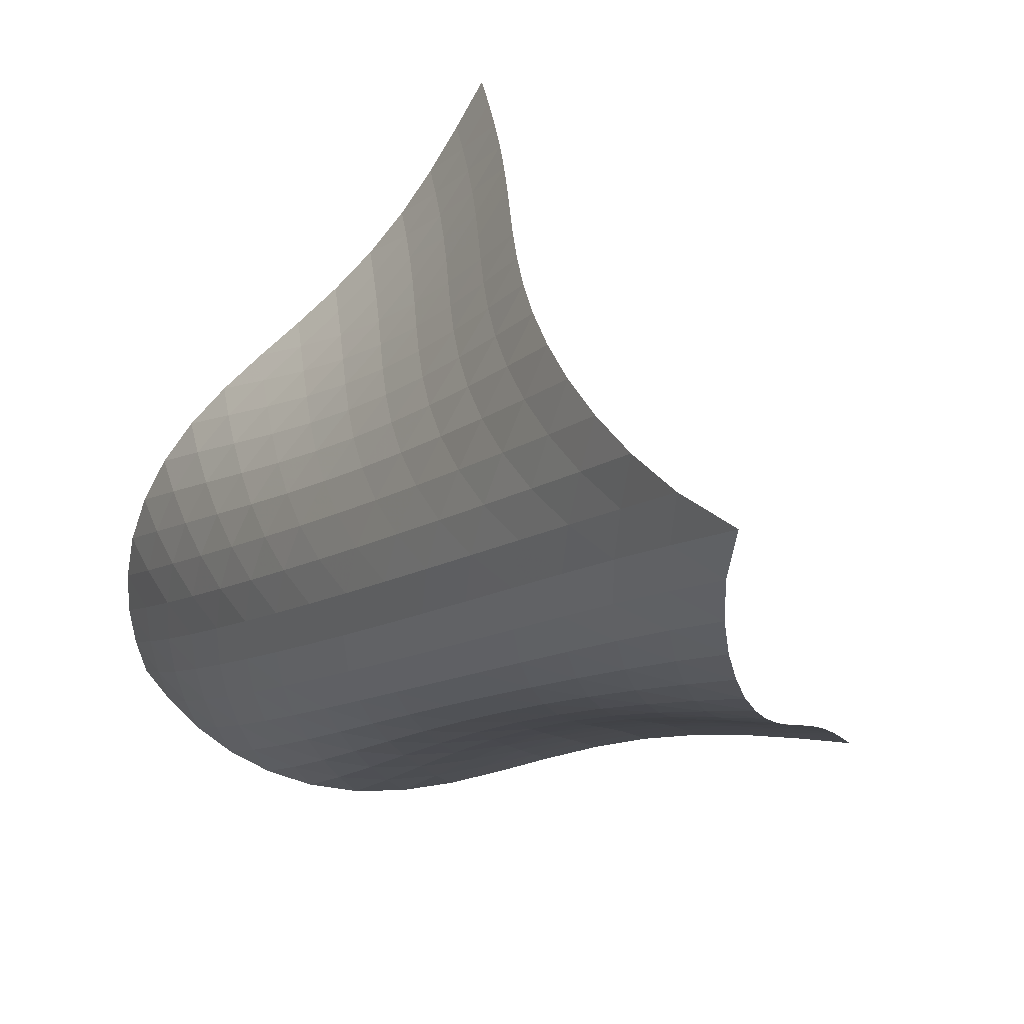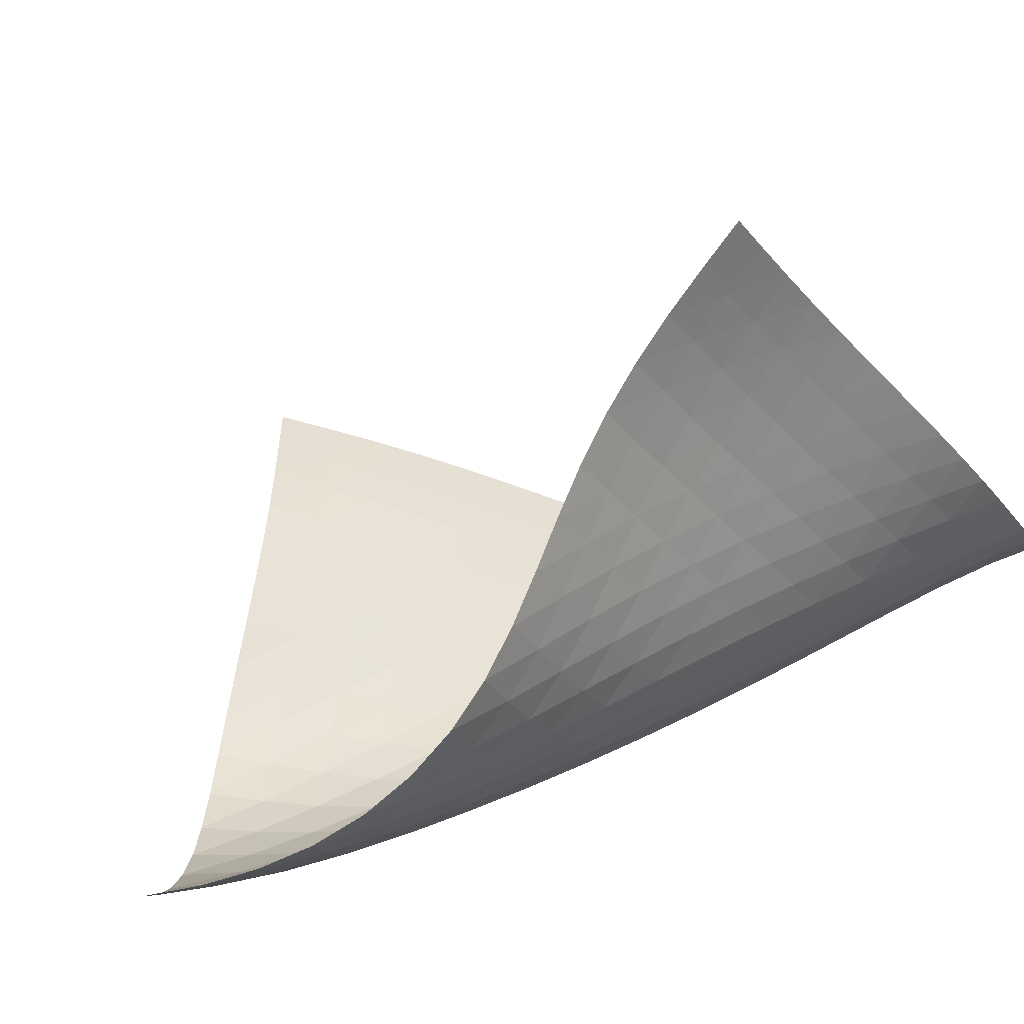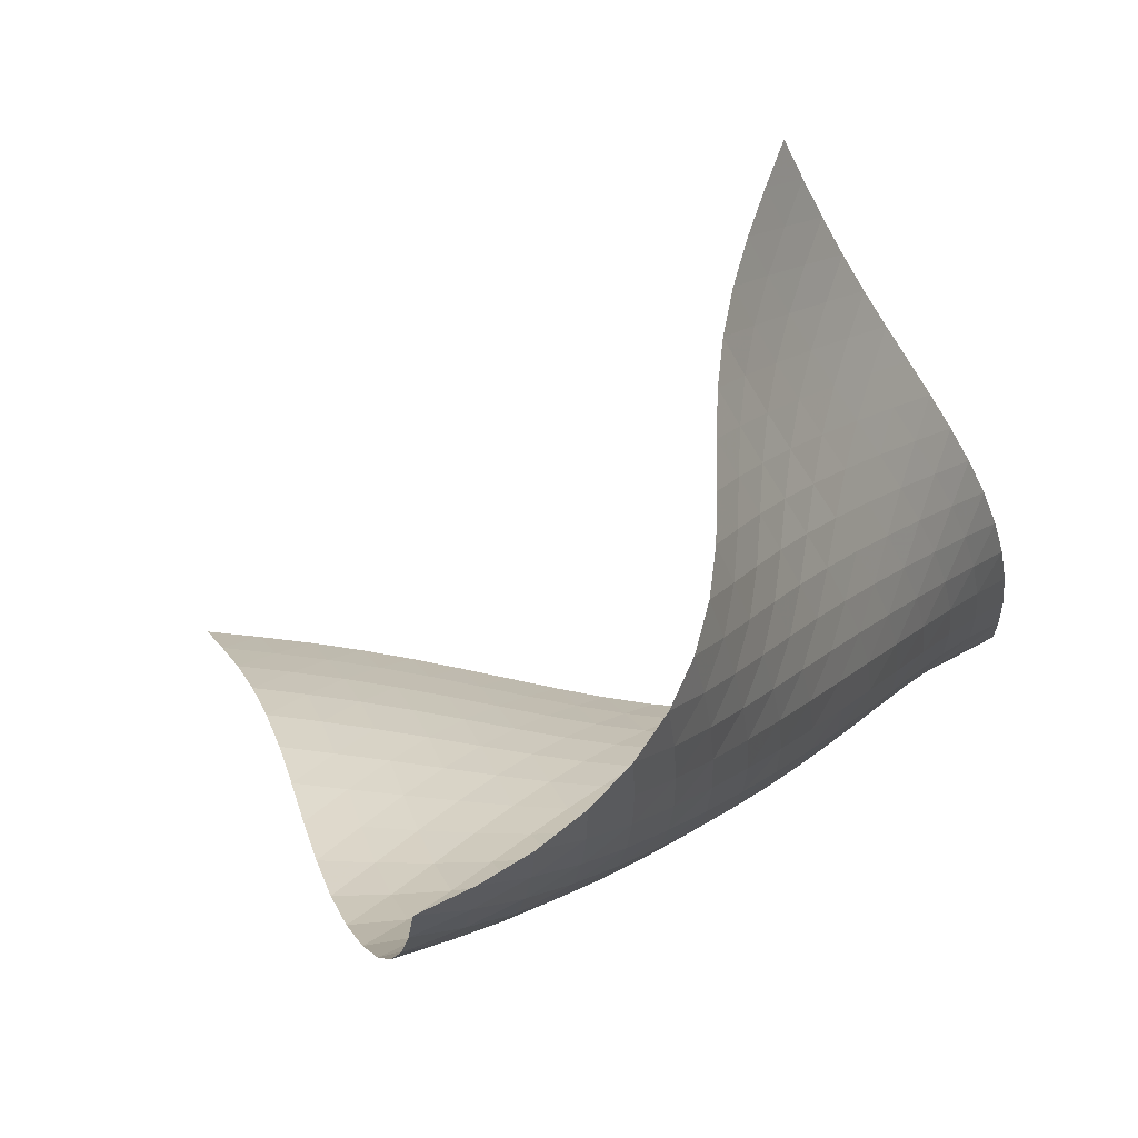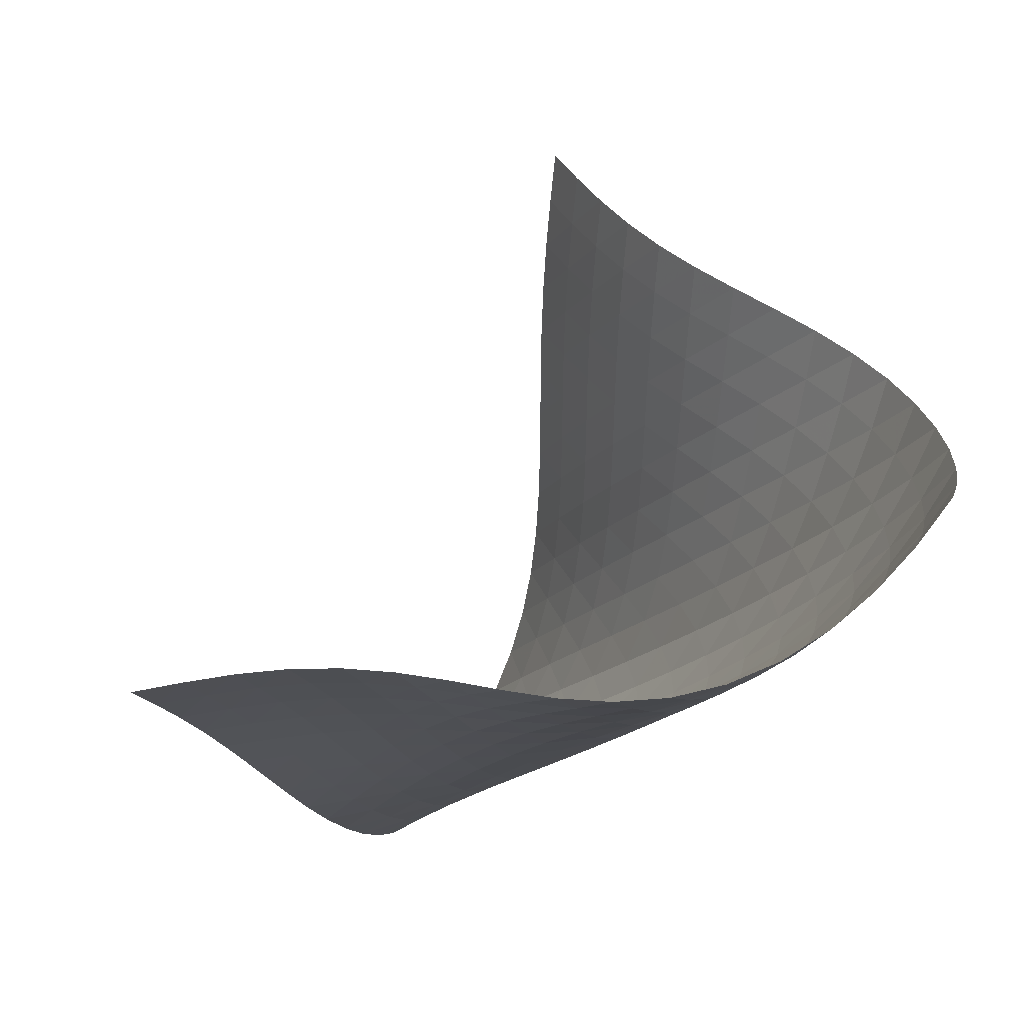
<metadata>
{"format":"obj","ext":"obj","renderer":"f3d","projection":"perspective","resolution":1024,"background":"white","views":[{"elev":-27.7,"azim":133.7,"up":"+Z"},{"elev":46.8,"azim":32.4,"up":"+Z"},{"elev":28.7,"azim":9.8,"up":"+Z"},{"elev":0.6,"azim":-41.8,"up":"+Z"}]}
</metadata>
<code>
v -6.514 -0.03278 6.514
v -9.481 -7.054 17.73
v -17.73 -7.054 9.481
v -12.3 -17.7 12.3
v -17.04 -6.685 9.25
v -16.36 -6.32 9.006
v -15.68 -5.958 8.741
v -15 -5.6 8.454
v -14.33 -5.245 8.149
v -13.65 -4.89 7.833
v -12.97 -4.533 7.518
v -12.29 -4.169 7.215
v -11.59 -3.793 6.938
v -10.88 -3.399 6.701
v -10.17 -2.98 6.517
v -9.439 -2.53 6.396
v -8.711 -2.038 6.341
v -7.984 -1.49 6.353
v -7.256 -0.8504 6.42
v -6.42 -0.8504 7.256
v -6.353 -1.49 7.984
v -6.341 -2.038 8.711
v -6.396 -2.53 9.439
v -6.517 -2.98 10.17
v -6.701 -3.399 10.88
v -6.938 -3.793 11.59
v -7.215 -4.169 12.29
v -7.518 -4.533 12.97
v -7.833 -4.89 13.65
v -8.149 -5.245 14.33
v -8.454 -5.6 15
v -8.741 -5.958 15.68
v -9.006 -6.32 16.36
v -9.25 -6.685 17.04
v -9.635 -7.735 17.31
v -9.768 -8.424 16.9
v -9.858 -9.126 16.5
v -9.886 -9.845 16.11
v -9.848 -10.57 15.75
v -9.758 -11.31 15.4
v -9.646 -12.04 15.06
v -9.554 -12.77 14.71
v -9.527 -13.5 14.35
v -9.602 -14.22 13.97
v -9.801 -14.9 13.6
v -10.12 -15.56 13.25
v -10.55 -16.16 12.94
v -11.07 -16.72 12.68
v -11.66 -17.23 12.47
v -12.47 -17.23 11.66
v -12.68 -16.72 11.07
v -12.94 -16.16 10.55
v -13.25 -15.56 10.12
v -13.6 -14.9 9.801
v -13.97 -14.22 9.602
v -14.35 -13.5 9.527
v -14.71 -12.77 9.554
v -15.06 -12.04 9.646
v -15.4 -11.31 9.758
v -15.75 -10.57 9.848
v -16.11 -9.845 9.886
v -16.5 -9.126 9.858
v -16.9 -8.424 9.768
v -17.31 -7.735 9.635
v -6.994 -1.469 6.994
v -7.638 -2.083 6.823
v -8.319 -2.644 6.727
v -9.024 -3.156 6.71
v -9.74 -3.625 6.773
v -10.46 -4.059 6.912
v -11.17 -4.464 7.115
v -11.87 -4.847 7.369
v -12.55 -5.216 7.657
v -13.23 -5.575 7.965
v -13.91 -5.931 8.279
v -14.58 -6.286 8.587
v -15.26 -6.643 8.879
v -15.94 -7.004 9.151
v -16.63 -7.368 9.401
v -6.823 -2.083 7.638
v -7.365 -2.682 7.365
v -7.974 -3.255 7.171
v -8.636 -3.786 7.066
v -9.33 -4.274 7.055
v -10.04 -4.723 7.135
v -10.75 -5.14 7.294
v -11.45 -5.532 7.517
v -12.14 -5.906 7.785
v -12.82 -6.269 8.081
v -13.5 -6.627 8.39
v -14.17 -6.982 8.698
v -14.85 -7.338 8.994
v -15.53 -7.697 9.271
v -16.21 -8.059 9.528
v -6.727 -2.644 8.319
v -7.171 -3.255 7.974
v -7.689 -3.849 7.689
v -8.284 -4.406 7.485
v -8.939 -4.919 7.381
v -9.631 -5.389 7.382
v -10.34 -5.822 7.479
v -11.04 -6.225 7.656
v -11.74 -6.607 7.893
v -12.42 -6.975 8.169
v -13.1 -7.335 8.466
v -13.77 -7.691 8.769
v -14.45 -8.048 9.065
v -15.13 -8.406 9.347
v -15.81 -8.765 9.611
v -6.71 -3.156 9.024
v -7.066 -3.786 8.636
v -7.485 -4.406 8.284
v -7.99 -4.996 7.99
v -8.582 -5.543 7.784
v -9.238 -6.043 7.686
v -9.931 -6.499 7.697
v -10.64 -6.919 7.807
v -11.34 -7.313 7.993
v -12.03 -7.688 8.234
v -12.71 -8.052 8.507
v -13.39 -8.412 8.796
v -14.07 -8.77 9.085
v -14.75 -9.128 9.366
v -15.43 -9.486 9.632
v -6.773 -3.625 9.74
v -7.055 -4.274 9.33
v -7.381 -4.919 8.939
v -7.784 -5.543 8.582
v -8.285 -6.13 8.285
v -8.878 -6.67 8.081
v -9.537 -7.159 7.988
v -10.23 -7.605 8.005
v -10.94 -8.016 8.117
v -11.64 -8.403 8.301
v -12.33 -8.775 8.533
v -13.02 -9.139 8.792
v -13.7 -9.499 9.062
v -14.38 -9.858 9.331
v -15.06 -10.22 9.593
v -6.912 -4.059 10.46
v -7.135 -4.723 10.04
v -7.382 -5.389 9.631
v -7.686 -6.043 9.238
v -8.081 -6.67 8.878
v -8.582 -7.254 8.582
v -9.178 -7.787 8.381
v -9.84 -8.268 8.29
v -10.54 -8.706 8.306
v -11.24 -9.111 8.409
v -11.95 -9.495 8.578
v -12.64 -9.866 8.788
v -13.34 -10.23 9.022
v -14.03 -10.59 9.265
v -14.71 -10.95 9.511
v -7.115 -4.464 11.17
v -7.294 -5.14 10.75
v -7.479 -5.822 10.34
v -7.697 -6.499 9.931
v -7.988 -7.159 9.537
v -8.381 -7.787 9.178
v -8.886 -8.367 8.886
v -9.486 -8.894 8.687
v -10.15 -9.369 8.595
v -10.85 -9.803 8.6
v -11.56 -10.21 8.685
v -12.26 -10.59 8.826
v -12.97 -10.96 9.005
v -13.67 -11.32 9.205
v -14.37 -11.68 9.419
v -7.369 -4.847 11.87
v -7.517 -5.532 11.45
v -7.656 -6.225 11.04
v -7.807 -6.919 10.64
v -8.005 -7.605 10.23
v -8.29 -8.268 9.84
v -8.687 -8.894 9.486
v -9.199 -9.47 9.199
v -9.804 -9.991 9.003
v -10.47 -10.46 8.904
v -11.17 -10.89 8.892
v -11.88 -11.3 8.949
v -12.59 -11.68 9.055
v -13.3 -12.05 9.196
v -14.01 -12.42 9.362
v -7.657 -5.216 12.55
v -7.785 -5.906 12.14
v -7.893 -6.607 11.74
v -7.993 -7.313 11.34
v -8.117 -8.016 10.94
v -8.306 -8.706 10.54
v -8.595 -9.369 10.15
v -9.003 -9.991 9.804
v -9.525 -10.56 9.525
v -10.13 -11.08 9.33
v -10.8 -11.55 9.221
v -11.49 -11.98 9.187
v -12.2 -12.38 9.211
v -12.92 -12.77 9.28
v -13.63 -13.14 9.385
v -7.965 -5.575 13.23
v -8.081 -6.269 12.82
v -8.169 -6.975 12.42
v -8.234 -7.688 12.03
v -8.301 -8.403 11.64
v -8.409 -9.111 11.24
v -8.6 -9.803 10.85
v -8.904 -10.46 10.47
v -9.33 -11.08 10.13
v -9.863 -11.64 9.863
v -10.47 -12.15 9.669
v -11.14 -12.62 9.548
v -11.83 -13.05 9.491
v -12.54 -13.46 9.484
v -13.25 -13.84 9.521
v -8.279 -5.931 13.91
v -8.39 -6.627 13.5
v -8.466 -7.335 13.1
v -8.507 -8.052 12.71
v -8.533 -8.775 12.33
v -8.578 -9.495 11.95
v -8.685 -10.21 11.56
v -8.892 -10.89 11.17
v -9.221 -11.55 10.8
v -9.669 -12.15 10.47
v -10.21 -12.71 10.21
v -10.83 -13.21 10.02
v -11.49 -13.68 9.889
v -12.18 -14.11 9.812
v -12.88 -14.52 9.782
v -8.587 -6.286 14.58
v -8.698 -6.982 14.17
v -8.769 -7.691 13.77
v -8.796 -8.412 13.39
v -8.792 -9.139 13.02
v -8.788 -9.866 12.64
v -8.826 -10.59 12.26
v -8.949 -11.3 11.88
v -9.187 -11.98 11.49
v -9.548 -12.62 11.14
v -10.02 -13.21 10.83
v -10.58 -13.76 10.58
v -11.2 -14.26 10.39
v -11.86 -14.72 10.25
v -12.55 -15.15 10.16
v -8.879 -6.643 15.26
v -8.994 -7.338 14.85
v -9.065 -8.048 14.45
v -9.085 -8.77 14.07
v -9.062 -9.499 13.7
v -9.022 -10.23 13.34
v -9.005 -10.96 12.97
v -9.055 -11.68 12.59
v -9.211 -12.38 12.2
v -9.491 -13.05 11.83
v -9.889 -13.68 11.49
v -10.39 -14.26 11.2
v -10.96 -14.8 10.96
v -11.59 -15.29 10.78
v -12.25 -15.74 10.64
v -9.151 -7.004 15.94
v -9.271 -7.697 15.53
v -9.347 -8.406 15.13
v -9.366 -9.128 14.75
v -9.331 -9.858 14.38
v -9.265 -10.59 14.03
v -9.205 -11.32 13.67
v -9.196 -12.05 13.3
v -9.28 -12.77 12.92
v -9.484 -13.46 12.54
v -9.812 -14.11 12.18
v -10.25 -14.72 11.86
v -10.78 -15.29 11.59
v -11.37 -15.8 11.37
v -12.01 -16.28 11.2
v -9.401 -7.368 16.63
v -9.528 -8.059 16.21
v -9.611 -8.765 15.81
v -9.632 -9.486 15.43
v -9.593 -10.22 15.06
v -9.511 -10.95 14.71
v -9.419 -11.68 14.37
v -9.362 -12.42 14.01
v -9.385 -13.14 13.63
v -9.521 -13.84 13.25
v -9.782 -14.52 12.88
v -10.16 -15.15 12.55
v -10.64 -15.74 12.25
v -11.2 -16.28 12.01
v -11.82 -16.77 11.82
f 289 49 4
f 289 4 50
f 5 79 64
f 5 64 3
f 79 94 63
f 79 63 64
f 94 109 62
f 94 62 63
f 109 124 61
f 109 61 62
f 124 139 60
f 124 60 61
f 139 154 59
f 139 59 60
f 154 169 58
f 154 58 59
f 169 184 57
f 169 57 58
f 184 199 56
f 184 56 57
f 199 214 55
f 199 55 56
f 214 229 54
f 214 54 55
f 229 244 53
f 229 53 54
f 244 259 52
f 244 52 53
f 259 274 51
f 259 51 52
f 274 289 50
f 274 50 51
f 1 20 65
f 1 65 19
f 19 65 66
f 19 66 18
f 18 66 67
f 18 67 17
f 17 67 68
f 17 68 16
f 16 68 69
f 16 69 15
f 15 69 70
f 15 70 14
f 14 70 71
f 14 71 13
f 13 71 72
f 13 72 12
f 12 72 73
f 12 73 11
f 11 73 74
f 11 74 10
f 10 74 75
f 10 75 9
f 9 75 76
f 9 76 8
f 8 76 77
f 8 77 7
f 7 77 78
f 7 78 6
f 6 78 79
f 6 79 5
f 20 21 80
f 20 80 65
f 65 80 81
f 65 81 66
f 66 81 82
f 66 82 67
f 67 82 83
f 67 83 68
f 68 83 84
f 68 84 69
f 69 84 85
f 69 85 70
f 70 85 86
f 70 86 71
f 71 86 87
f 71 87 72
f 72 87 88
f 72 88 73
f 73 88 89
f 73 89 74
f 74 89 90
f 74 90 75
f 75 90 91
f 75 91 76
f 76 91 92
f 76 92 77
f 77 92 93
f 77 93 78
f 78 93 94
f 78 94 79
f 21 22 95
f 21 95 80
f 80 95 96
f 80 96 81
f 81 96 97
f 81 97 82
f 82 97 98
f 82 98 83
f 83 98 99
f 83 99 84
f 84 99 100
f 84 100 85
f 85 100 101
f 85 101 86
f 86 101 102
f 86 102 87
f 87 102 103
f 87 103 88
f 88 103 104
f 88 104 89
f 89 104 105
f 89 105 90
f 90 105 106
f 90 106 91
f 91 106 107
f 91 107 92
f 92 107 108
f 92 108 93
f 93 108 109
f 93 109 94
f 22 23 110
f 22 110 95
f 95 110 111
f 95 111 96
f 96 111 112
f 96 112 97
f 97 112 113
f 97 113 98
f 98 113 114
f 98 114 99
f 99 114 115
f 99 115 100
f 100 115 116
f 100 116 101
f 101 116 117
f 101 117 102
f 102 117 118
f 102 118 103
f 103 118 119
f 103 119 104
f 104 119 120
f 104 120 105
f 105 120 121
f 105 121 106
f 106 121 122
f 106 122 107
f 107 122 123
f 107 123 108
f 108 123 124
f 108 124 109
f 23 24 125
f 23 125 110
f 110 125 126
f 110 126 111
f 111 126 127
f 111 127 112
f 112 127 128
f 112 128 113
f 113 128 129
f 113 129 114
f 114 129 130
f 114 130 115
f 115 130 131
f 115 131 116
f 116 131 132
f 116 132 117
f 117 132 133
f 117 133 118
f 118 133 134
f 118 134 119
f 119 134 135
f 119 135 120
f 120 135 136
f 120 136 121
f 121 136 137
f 121 137 122
f 122 137 138
f 122 138 123
f 123 138 139
f 123 139 124
f 24 25 140
f 24 140 125
f 125 140 141
f 125 141 126
f 126 141 142
f 126 142 127
f 127 142 143
f 127 143 128
f 128 143 144
f 128 144 129
f 129 144 145
f 129 145 130
f 130 145 146
f 130 146 131
f 131 146 147
f 131 147 132
f 132 147 148
f 132 148 133
f 133 148 149
f 133 149 134
f 134 149 150
f 134 150 135
f 135 150 151
f 135 151 136
f 136 151 152
f 136 152 137
f 137 152 153
f 137 153 138
f 138 153 154
f 138 154 139
f 25 26 155
f 25 155 140
f 140 155 156
f 140 156 141
f 141 156 157
f 141 157 142
f 142 157 158
f 142 158 143
f 143 158 159
f 143 159 144
f 144 159 160
f 144 160 145
f 145 160 161
f 145 161 146
f 146 161 162
f 146 162 147
f 147 162 163
f 147 163 148
f 148 163 164
f 148 164 149
f 149 164 165
f 149 165 150
f 150 165 166
f 150 166 151
f 151 166 167
f 151 167 152
f 152 167 168
f 152 168 153
f 153 168 169
f 153 169 154
f 26 27 170
f 26 170 155
f 155 170 171
f 155 171 156
f 156 171 172
f 156 172 157
f 157 172 173
f 157 173 158
f 158 173 174
f 158 174 159
f 159 174 175
f 159 175 160
f 160 175 176
f 160 176 161
f 161 176 177
f 161 177 162
f 162 177 178
f 162 178 163
f 163 178 179
f 163 179 164
f 164 179 180
f 164 180 165
f 165 180 181
f 165 181 166
f 166 181 182
f 166 182 167
f 167 182 183
f 167 183 168
f 168 183 184
f 168 184 169
f 27 28 185
f 27 185 170
f 170 185 186
f 170 186 171
f 171 186 187
f 171 187 172
f 172 187 188
f 172 188 173
f 173 188 189
f 173 189 174
f 174 189 190
f 174 190 175
f 175 190 191
f 175 191 176
f 176 191 192
f 176 192 177
f 177 192 193
f 177 193 178
f 178 193 194
f 178 194 179
f 179 194 195
f 179 195 180
f 180 195 196
f 180 196 181
f 181 196 197
f 181 197 182
f 182 197 198
f 182 198 183
f 183 198 199
f 183 199 184
f 28 29 200
f 28 200 185
f 185 200 201
f 185 201 186
f 186 201 202
f 186 202 187
f 187 202 203
f 187 203 188
f 188 203 204
f 188 204 189
f 189 204 205
f 189 205 190
f 190 205 206
f 190 206 191
f 191 206 207
f 191 207 192
f 192 207 208
f 192 208 193
f 193 208 209
f 193 209 194
f 194 209 210
f 194 210 195
f 195 210 211
f 195 211 196
f 196 211 212
f 196 212 197
f 197 212 213
f 197 213 198
f 198 213 214
f 198 214 199
f 29 30 215
f 29 215 200
f 200 215 216
f 200 216 201
f 201 216 217
f 201 217 202
f 202 217 218
f 202 218 203
f 203 218 219
f 203 219 204
f 204 219 220
f 204 220 205
f 205 220 221
f 205 221 206
f 206 221 222
f 206 222 207
f 207 222 223
f 207 223 208
f 208 223 224
f 208 224 209
f 209 224 225
f 209 225 210
f 210 225 226
f 210 226 211
f 211 226 227
f 211 227 212
f 212 227 228
f 212 228 213
f 213 228 229
f 213 229 214
f 30 31 230
f 30 230 215
f 215 230 231
f 215 231 216
f 216 231 232
f 216 232 217
f 217 232 233
f 217 233 218
f 218 233 234
f 218 234 219
f 219 234 235
f 219 235 220
f 220 235 236
f 220 236 221
f 221 236 237
f 221 237 222
f 222 237 238
f 222 238 223
f 223 238 239
f 223 239 224
f 224 239 240
f 224 240 225
f 225 240 241
f 225 241 226
f 226 241 242
f 226 242 227
f 227 242 243
f 227 243 228
f 228 243 244
f 228 244 229
f 31 32 245
f 31 245 230
f 230 245 246
f 230 246 231
f 231 246 247
f 231 247 232
f 232 247 248
f 232 248 233
f 233 248 249
f 233 249 234
f 234 249 250
f 234 250 235
f 235 250 251
f 235 251 236
f 236 251 252
f 236 252 237
f 237 252 253
f 237 253 238
f 238 253 254
f 238 254 239
f 239 254 255
f 239 255 240
f 240 255 256
f 240 256 241
f 241 256 257
f 241 257 242
f 242 257 258
f 242 258 243
f 243 258 259
f 243 259 244
f 32 33 260
f 32 260 245
f 245 260 261
f 245 261 246
f 246 261 262
f 246 262 247
f 247 262 263
f 247 263 248
f 248 263 264
f 248 264 249
f 249 264 265
f 249 265 250
f 250 265 266
f 250 266 251
f 251 266 267
f 251 267 252
f 252 267 268
f 252 268 253
f 253 268 269
f 253 269 254
f 254 269 270
f 254 270 255
f 255 270 271
f 255 271 256
f 256 271 272
f 256 272 257
f 257 272 273
f 257 273 258
f 258 273 274
f 258 274 259
f 33 34 275
f 33 275 260
f 260 275 276
f 260 276 261
f 261 276 277
f 261 277 262
f 262 277 278
f 262 278 263
f 263 278 279
f 263 279 264
f 264 279 280
f 264 280 265
f 265 280 281
f 265 281 266
f 266 281 282
f 266 282 267
f 267 282 283
f 267 283 268
f 268 283 284
f 268 284 269
f 269 284 285
f 269 285 270
f 270 285 286
f 270 286 271
f 271 286 287
f 271 287 272
f 272 287 288
f 272 288 273
f 273 288 289
f 273 289 274
f 34 2 35
f 34 35 275
f 275 35 36
f 275 36 276
f 276 36 37
f 276 37 277
f 277 37 38
f 277 38 278
f 278 38 39
f 278 39 279
f 279 39 40
f 279 40 280
f 280 40 41
f 280 41 281
f 281 41 42
f 281 42 282
f 282 42 43
f 282 43 283
f 283 43 44
f 283 44 284
f 284 44 45
f 284 45 285
f 285 45 46
f 285 46 286
f 286 46 47
f 286 47 287
f 287 47 48
f 287 48 288
f 288 48 49
f 288 49 289

</code>
